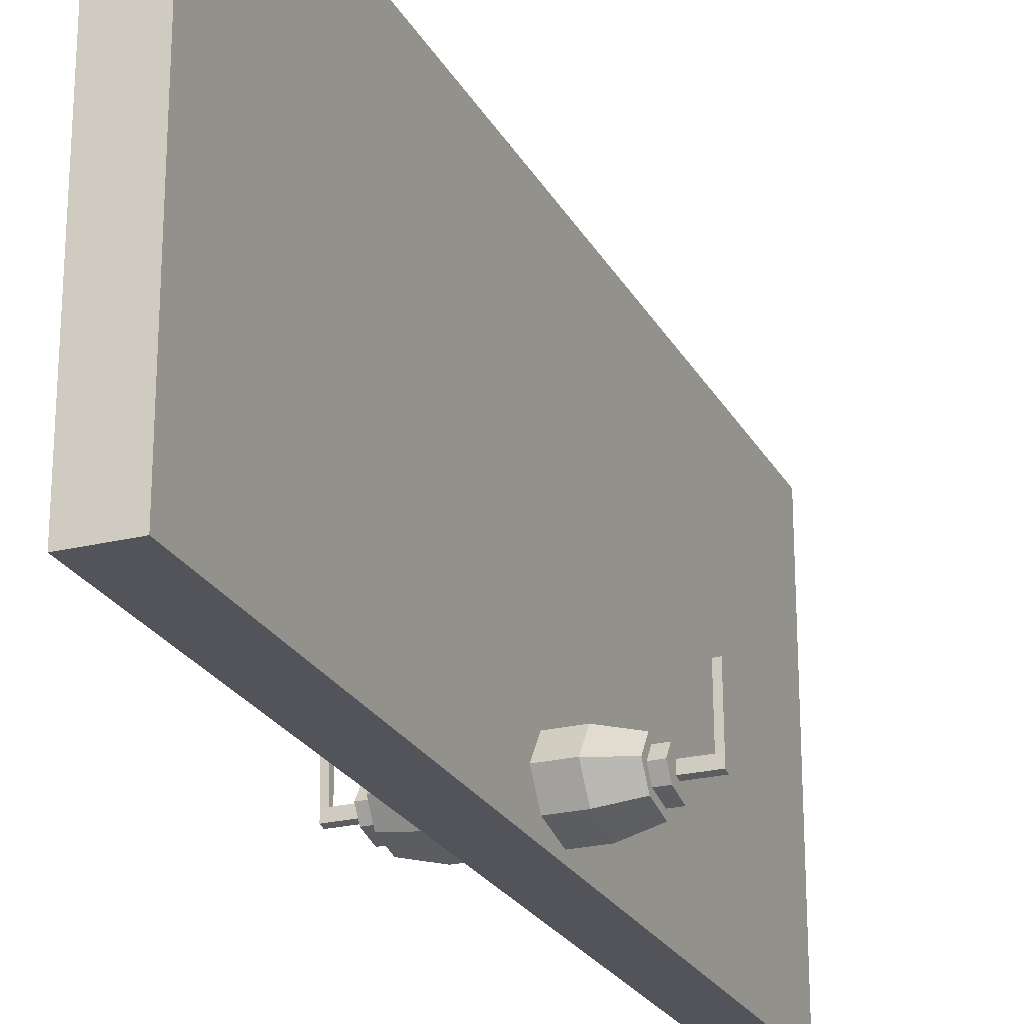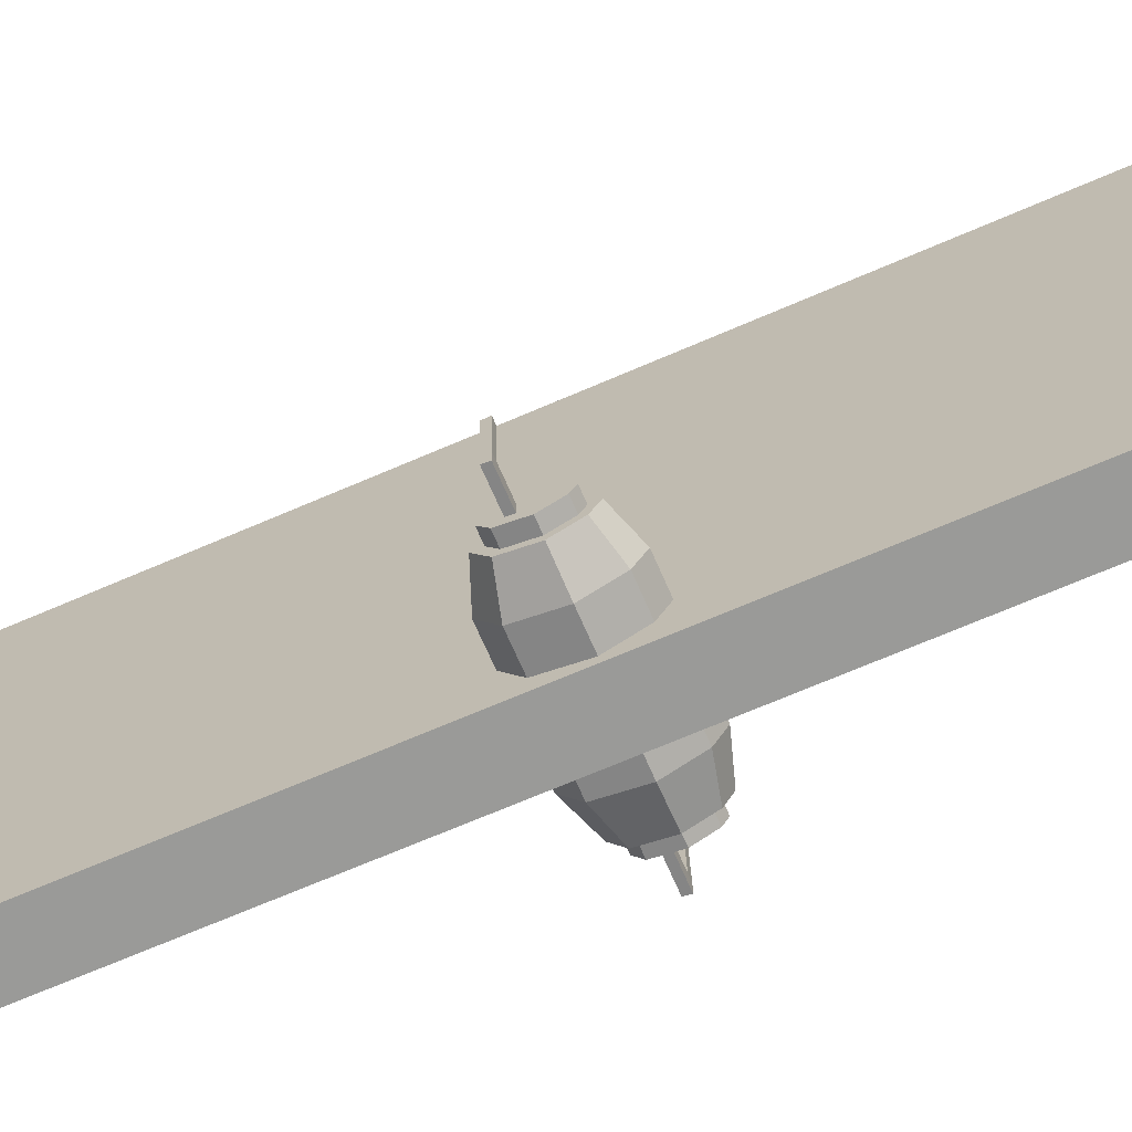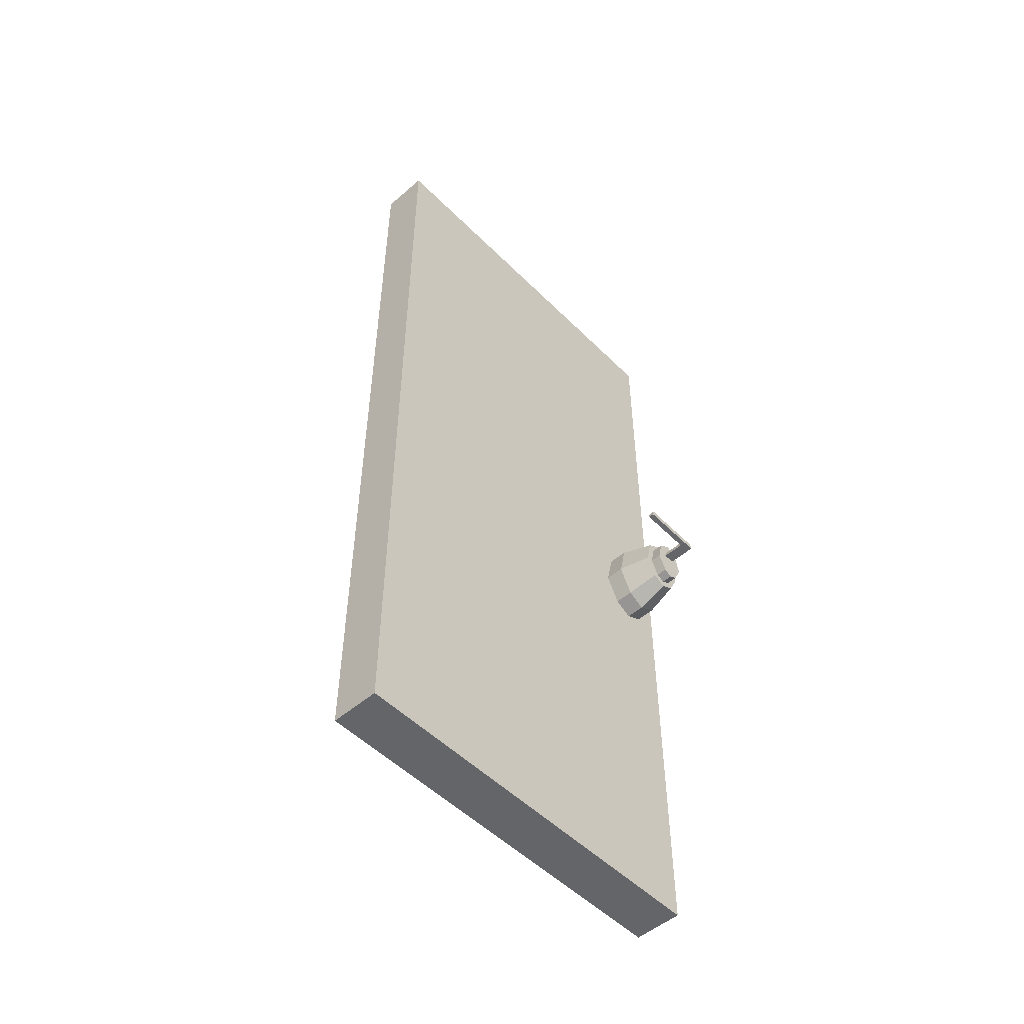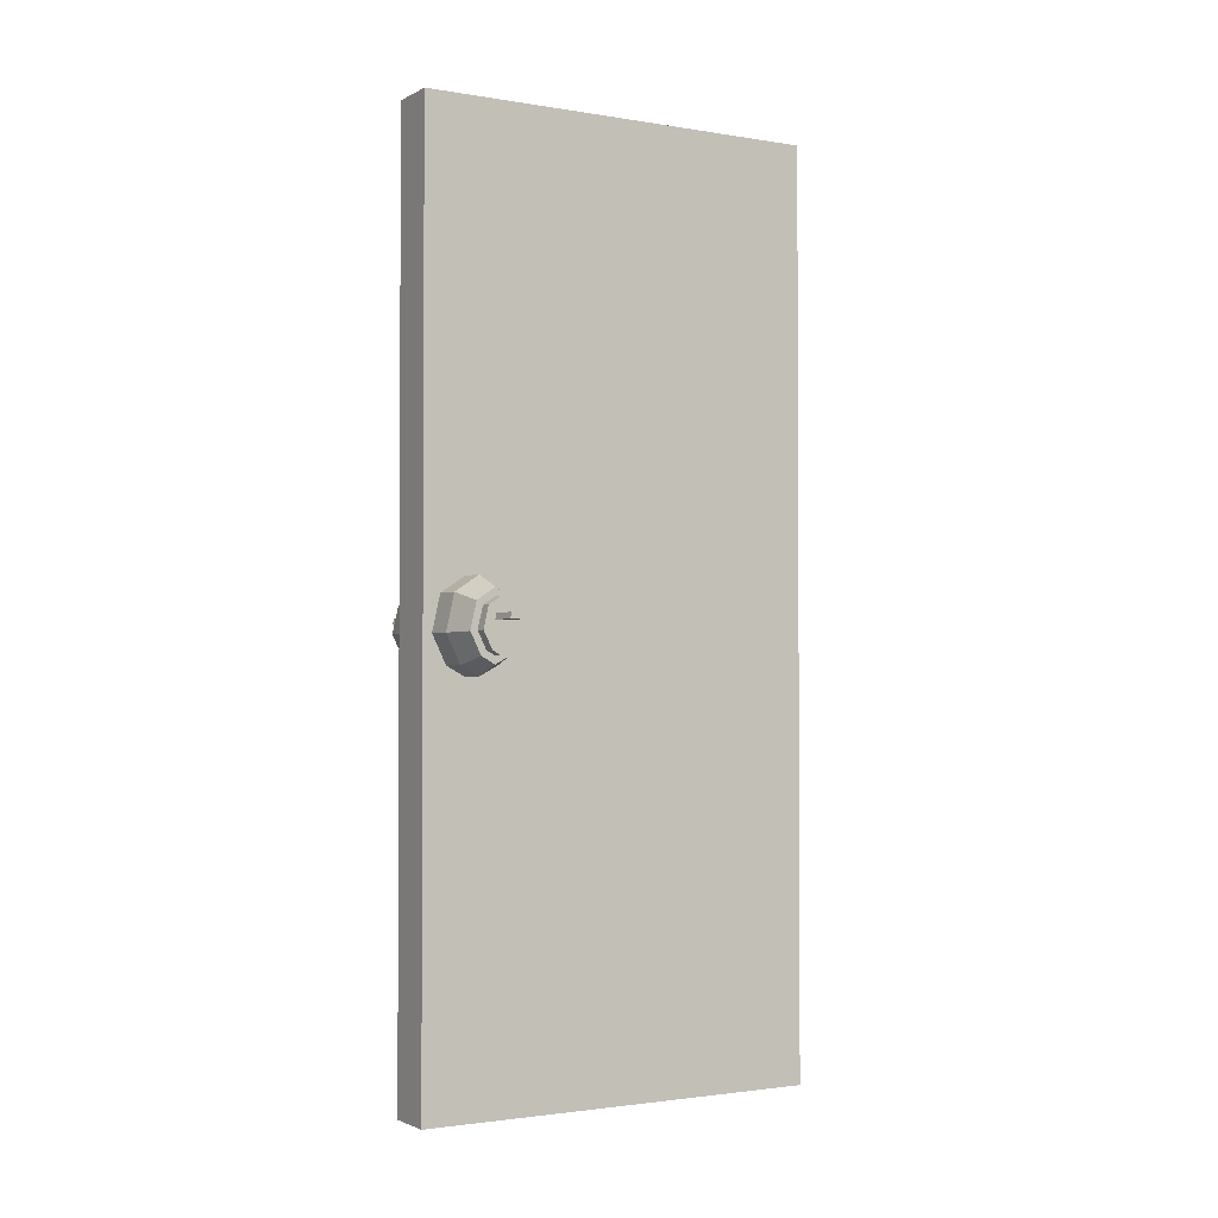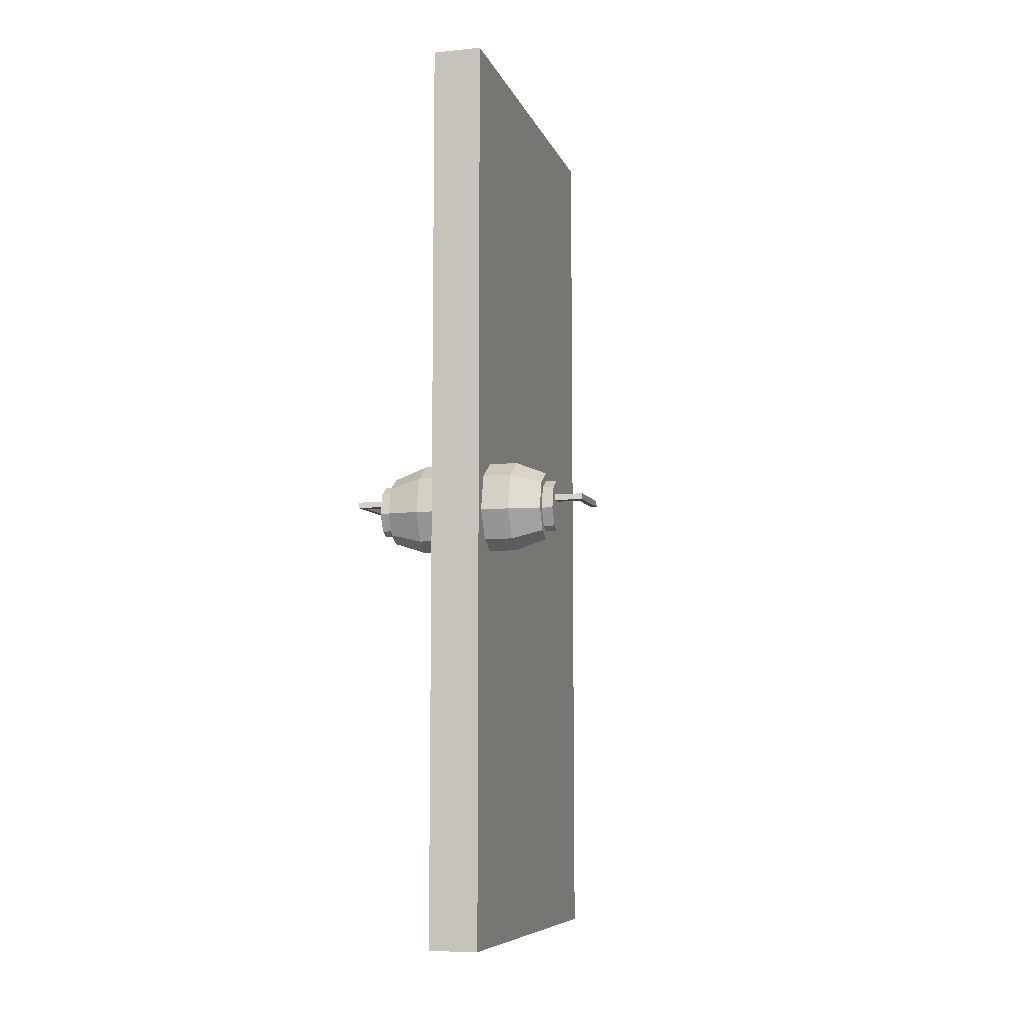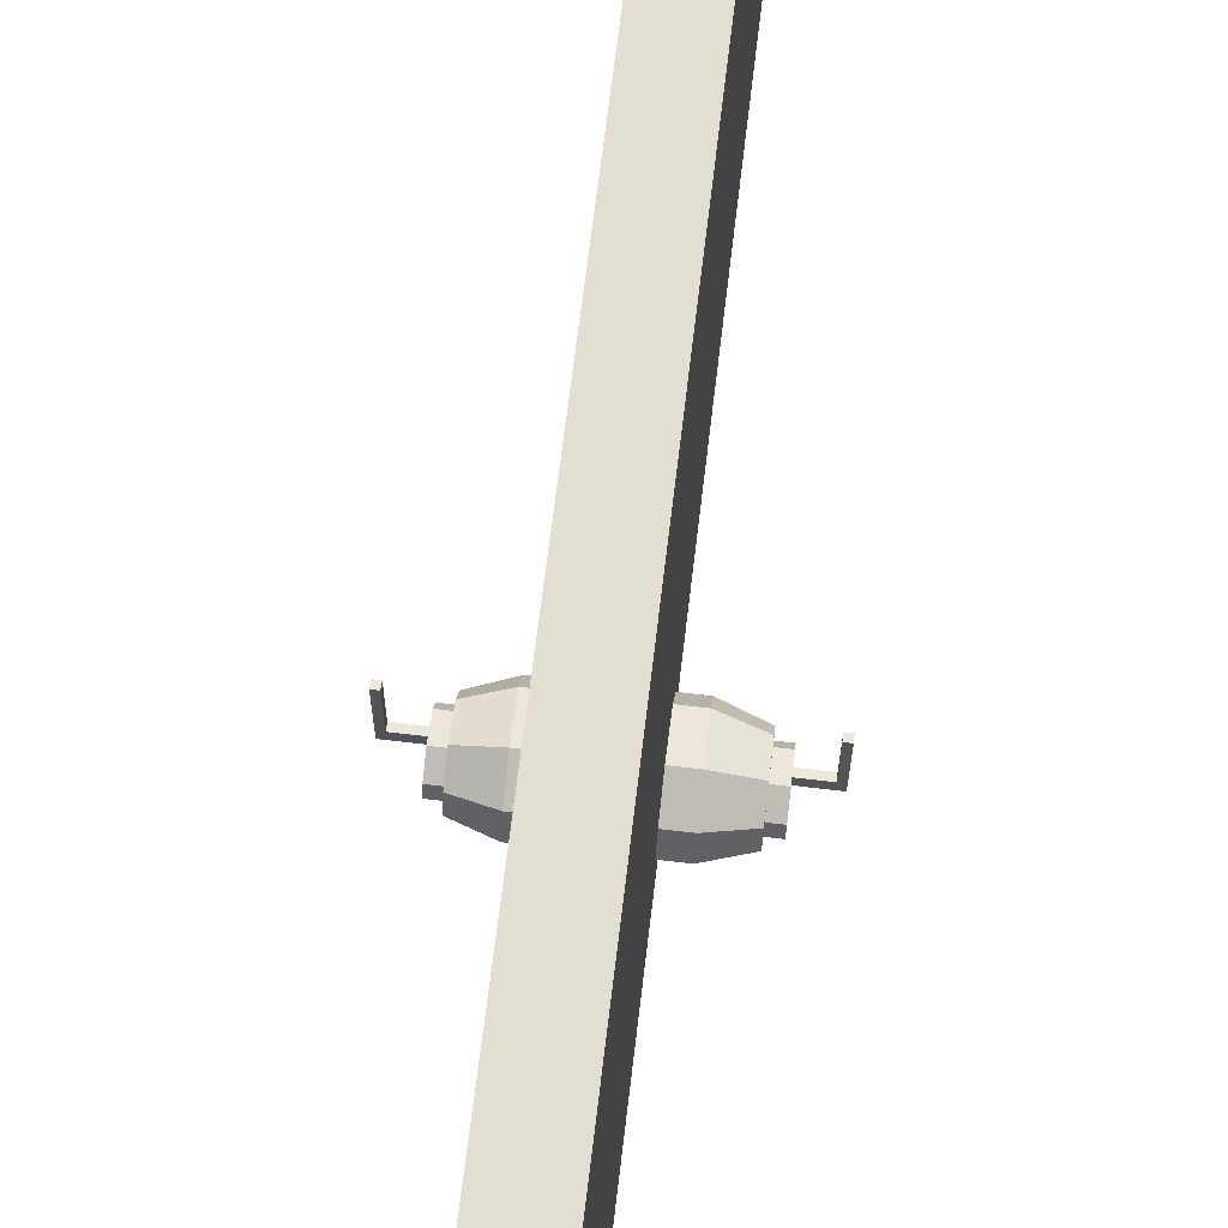
<metadata>
{"format":"obj","ext":"obj","renderer":"f3d","projection":"perspective","resolution":1024,"background":"white","views":[{"elev":-23.9,"azim":-157.7,"up":"+Z"},{"elev":-69.2,"azim":-66.6,"up":"+Z"},{"elev":-51.5,"azim":43.0,"up":"+Y"},{"elev":-1.9,"azim":-120.5,"up":"+Y"},{"elev":-8.2,"azim":-164.6,"up":"+Y"},{"elev":68.0,"azim":6.8,"up":"+Z"}]}
</metadata>
<code>
o Cube.001_Cube.002
v -0.04995 0.007657 0.4103
v -0.04995 1.867 0.4103
v -0.04995 0.007657 -0.4103
v -0.04995 1.867 -0.4103
v 0.04995 0.007657 0.4103
v 0.04995 1.867 0.4103
v 0.04995 0.007657 -0.4103
v 0.04995 1.867 -0.4103
v 0.08897 0.9907 -0.3268
v 0.08897 0.9586 -0.2777
v 0.08897 0.8865 -0.2612
v 0.08897 0.8287 -0.2898
v 0.08897 0.8287 -0.3637
v 0.08897 0.8865 -0.3923
v 0.08897 0.9586 -0.3759
v 0.08897 0.8086 -0.3268
v 0.155 0.9497 -0.3268
v 0.155 0.9336 -0.3022
v 0.155 0.8899 -0.2922
v 0.155 0.855 -0.3095
v 0.155 0.855 -0.3441
v 0.155 0.8899 -0.3614
v 0.155 0.9336 -0.3514
v 0.155 0.8456 -0.3268
v -0.107 0.9586 -0.2777
v -0.107 0.9907 -0.3268
v -0.107 0.8865 -0.2612
v -0.107 0.8287 -0.2898
v -0.107 0.8086 -0.3268
v -0.107 0.8865 -0.3923
v -0.107 0.8287 -0.3637
v -0.107 0.9586 -0.3759
v -0.1696 0.9339 -0.302
v -0.1696 0.9501 -0.3268
v -0.1696 0.8899 -0.2919
v -0.1696 0.8547 -0.3093
v -0.1696 0.8453 -0.3268
v -0.1696 0.8899 -0.3616
v -0.1696 0.8547 -0.3442
v -0.1696 0.9339 -0.3516
v 0.155 0.942 -0.2901
v 0.155 0.9659 -0.3268
v 0.155 0.8882 -0.2779
v 0.155 0.8451 -0.2992
v 0.155 0.8302 -0.3268
v 0.155 0.8882 -0.3757
v 0.155 0.8451 -0.3544
v 0.155 0.942 -0.3634
v -0.1696 0.9423 -0.2899
v -0.1696 0.9663 -0.3268
v -0.1696 0.8882 -0.2776
v -0.1696 0.8449 -0.2991
v -0.1696 0.8298 -0.3268
v -0.1696 0.8882 -0.376
v -0.1696 0.8449 -0.3545
v -0.1696 0.9423 -0.3636
v -0.1922 0.9201 -0.3174
v -0.1922 0.9366 -0.3268
v -0.1922 0.8831 -0.3029
v -0.1922 0.8597 -0.3144
v -0.1922 0.853 -0.3268
v -0.1922 0.8831 -0.3507
v -0.1922 0.8597 -0.3391
v -0.1922 0.9201 -0.3362
v 0.1776 0.9199 -0.3176
v 0.1776 0.9362 -0.3268
v 0.1776 0.8831 -0.3031
v 0.1776 0.8599 -0.3146
v 0.1776 0.8533 -0.3268
v 0.1776 0.8831 -0.3504
v 0.1776 0.8599 -0.339
v 0.1776 0.9199 -0.336
v 0.1776 0.855 -0.3095
v 0.1776 0.908 -0.3149
v 0.1776 0.8456 -0.3268
v 0.1776 0.908 -0.3387
v 0.1776 0.855 -0.3441
v 0.1776 0.9336 -0.3022
v 0.1776 0.9497 -0.3268
v 0.1776 0.8899 -0.2922
v 0.1776 0.9336 -0.3514
v 0.1776 0.8899 -0.3614
v -0.1922 0.8547 -0.3093
v -0.1922 0.908 -0.3146
v -0.1922 0.8453 -0.3268
v -0.1922 0.908 -0.3389
v -0.1922 0.8547 -0.3442
v -0.1922 0.9339 -0.302
v -0.1922 0.9501 -0.3268
v -0.1922 0.8899 -0.2919
v -0.1922 0.9339 -0.3516
v -0.1922 0.8899 -0.3616
v -0.1922 0.9269 -0.312
v -0.1922 0.9269 -0.3416
v -0.1922 0.9012 -0.3061
v -0.1922 0.9012 -0.3474
v -0.2375 0.9201 -0.3174
v -0.2375 0.9201 -0.3362
v -0.2375 0.908 -0.3146
v -0.2375 0.908 -0.3389
v 0.1776 0.9267 -0.3122
v 0.1776 0.9267 -0.3414
v 0.1776 0.9012 -0.3064
v 0.1776 0.9012 -0.3472
v 0.2229 0.9199 -0.3176
v 0.2229 0.9199 -0.336
v 0.2229 0.908 -0.3149
v 0.2229 0.908 -0.3387
v 0.2342 0.9199 -0.3176
v 0.2342 0.9199 -0.336
v 0.2342 0.908 -0.3149
v 0.2342 0.908 -0.3387
v -0.2488 0.9201 -0.3174
v -0.2488 0.9201 -0.3362
v -0.2488 0.908 -0.3146
v -0.2488 0.908 -0.3389
v -0.2375 0.9106 -0.2043
v -0.2375 0.9227 -0.2071
v -0.2488 0.9106 -0.2043
v -0.2488 0.9227 -0.2071
v 0.2229 0.9106 -0.2046
v 0.2229 0.9224 -0.2073
v 0.2342 0.9106 -0.2046
v 0.2342 0.9224 -0.2073
f 1 2 4 3
f 3 4 8 7
f 7 8 6 5
f 5 6 2 1
f 3 7 5 1
f 8 4 2 6
f 9 15 32 26
f 23 17 79 81
f 15 9 42 48
f 13 14 46 47
f 11 12 44 43
f 9 10 41 42
f 16 13 47 45
f 14 15 48 46
f 12 16 45 44
f 10 11 43 41
f 30 31 55 54
f 14 13 31 30
f 12 11 27 28
f 10 9 26 25
f 13 16 29 31
f 15 14 30 32
f 16 12 28 29
f 11 10 25 27
f 35 33 88 90
f 28 27 51 52
f 25 26 50 49
f 31 29 53 55
f 32 30 54 56
f 29 28 52 53
f 27 25 49 51
f 26 32 56 50
f 18 17 42 41
f 19 18 41 43
f 20 19 43 44
f 24 20 44 45
f 22 21 47 46
f 23 22 46 48
f 17 23 48 42
f 21 24 45 47
f 34 33 49 50
f 33 35 51 49
f 35 36 52 51
f 36 37 53 52
f 39 38 54 55
f 38 40 56 54
f 40 34 50 56
f 37 39 55 53
f 60 59 62 63
f 34 40 91 89
f 38 39 87 92
f 36 35 90 83
f 33 34 89 88
f 39 37 85 87
f 40 38 92 91
f 37 36 83 85
f 69 71 68
f 21 22 82 77
f 19 20 73 80
f 17 18 78 79
f 24 21 77 75
f 22 23 81 82
f 20 24 75 73
f 18 19 80 78
f 68 71 70 67
f 74 76 108 107
f 66 101 102
f 68 67 80 73
f 69 68 73 75
f 70 71 77 82
f 71 69 75 77
f 67 70 82 80
f 101 66 79 78
f 103 101 78 80
f 102 104 82 81
f 66 102 81 79
f 104 103 80 82
f 61 60 63
f 84 57 97 99
f 58 94 93
f 59 60 83 90
f 60 61 85 83
f 63 62 92 87
f 61 63 87 85
f 62 59 90 92
f 58 93 88 89
f 93 95 90 88
f 96 94 91 92
f 94 58 89 91
f 95 96 92 90
f 64 57 93 94
f 57 84 95 93
f 86 64 94 96
f 84 86 96 95
f 99 97 118 117
f 64 86 100 98
f 57 64 98 97
f 86 84 99 100
f 65 72 102 101
f 74 65 101 103
f 72 76 104 102
f 76 74 103 104
f 108 106 110 112
f 65 74 107 105
f 76 72 106 108
f 72 65 105 106
f 111 112 110 109
f 106 105 109 110
f 107 108 112 111
f 109 105 122 124
f 115 113 114 116
f 98 100 116 114
f 97 98 114 113
f 100 99 115 116
f 117 118 120 119
f 115 99 117 119
f 113 115 119 120
f 97 113 120 118
f 122 121 123 124
f 105 107 121 122
f 107 111 123 121
f 111 109 124 123

</code>
